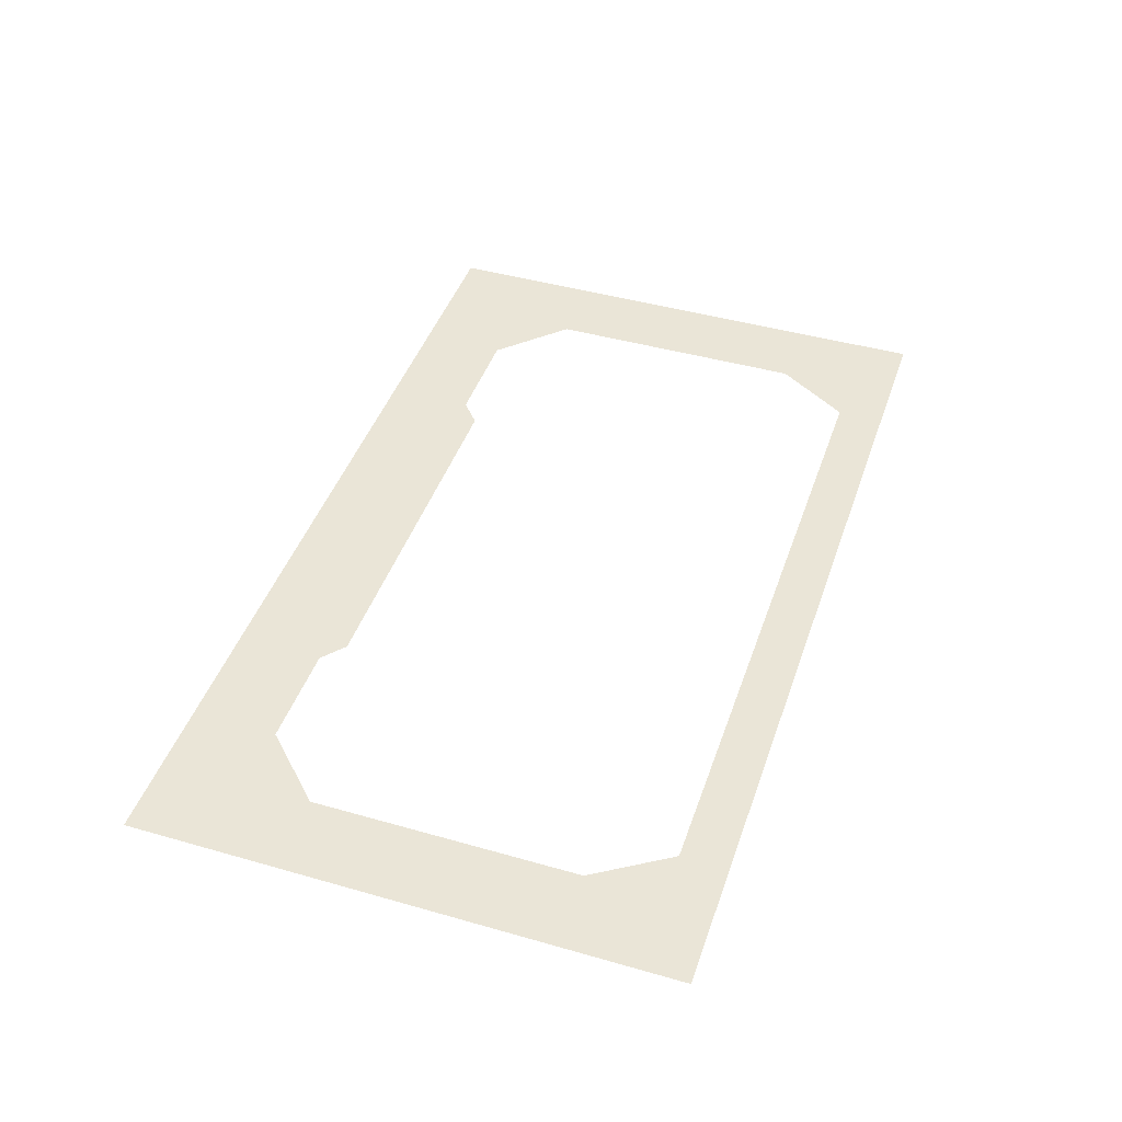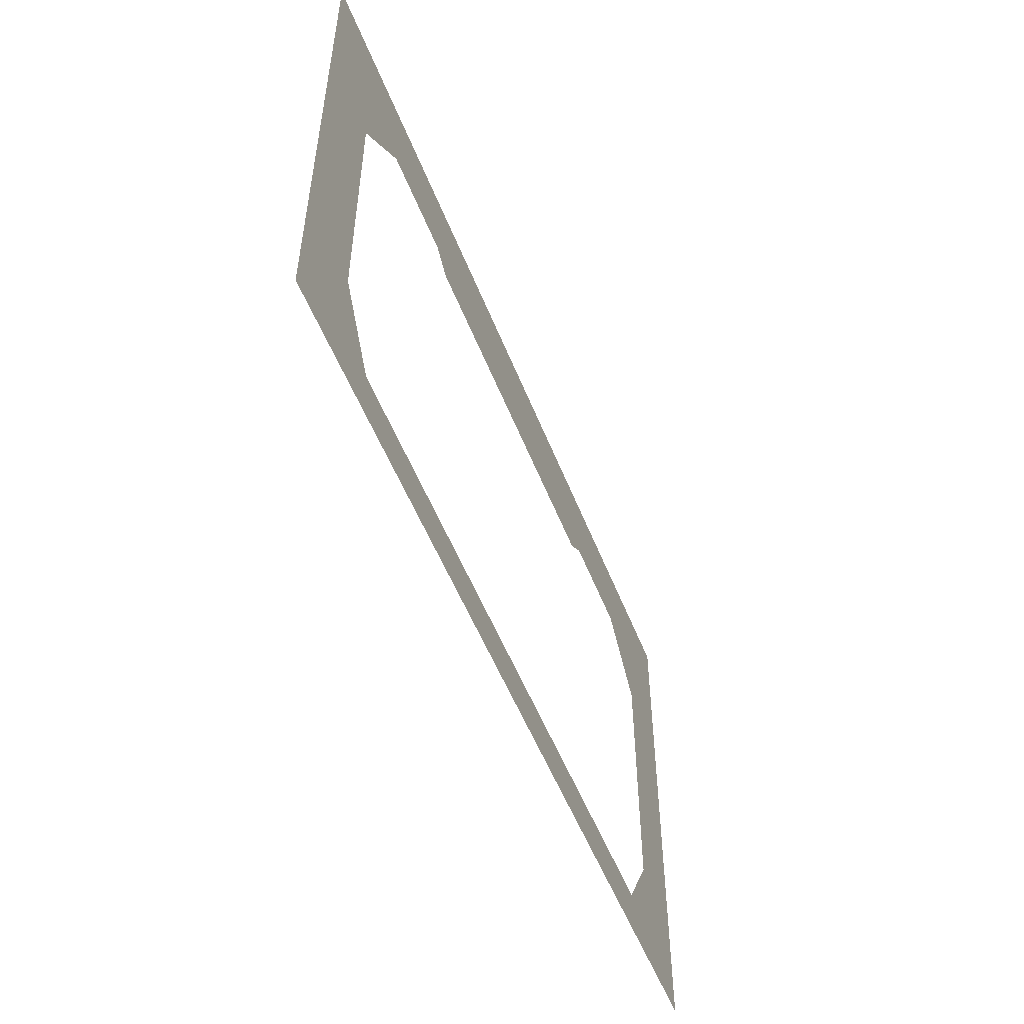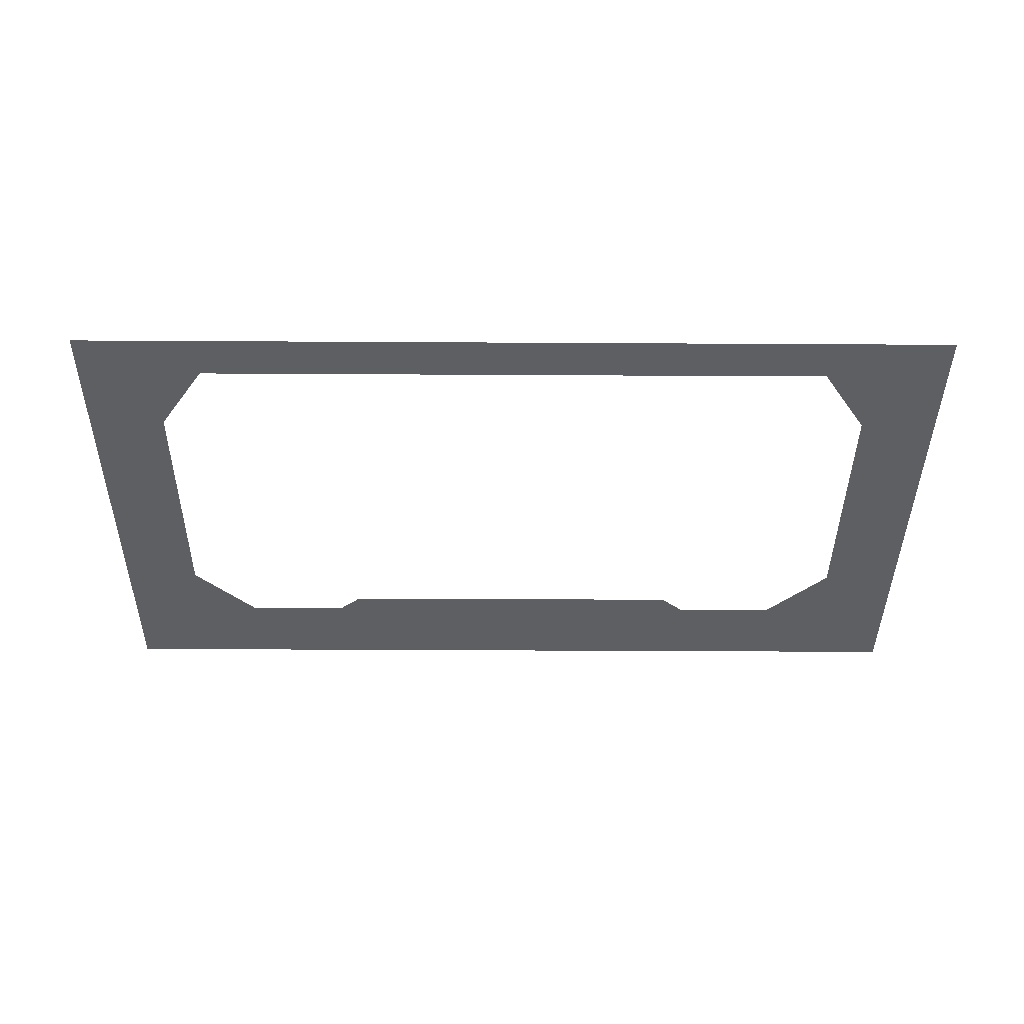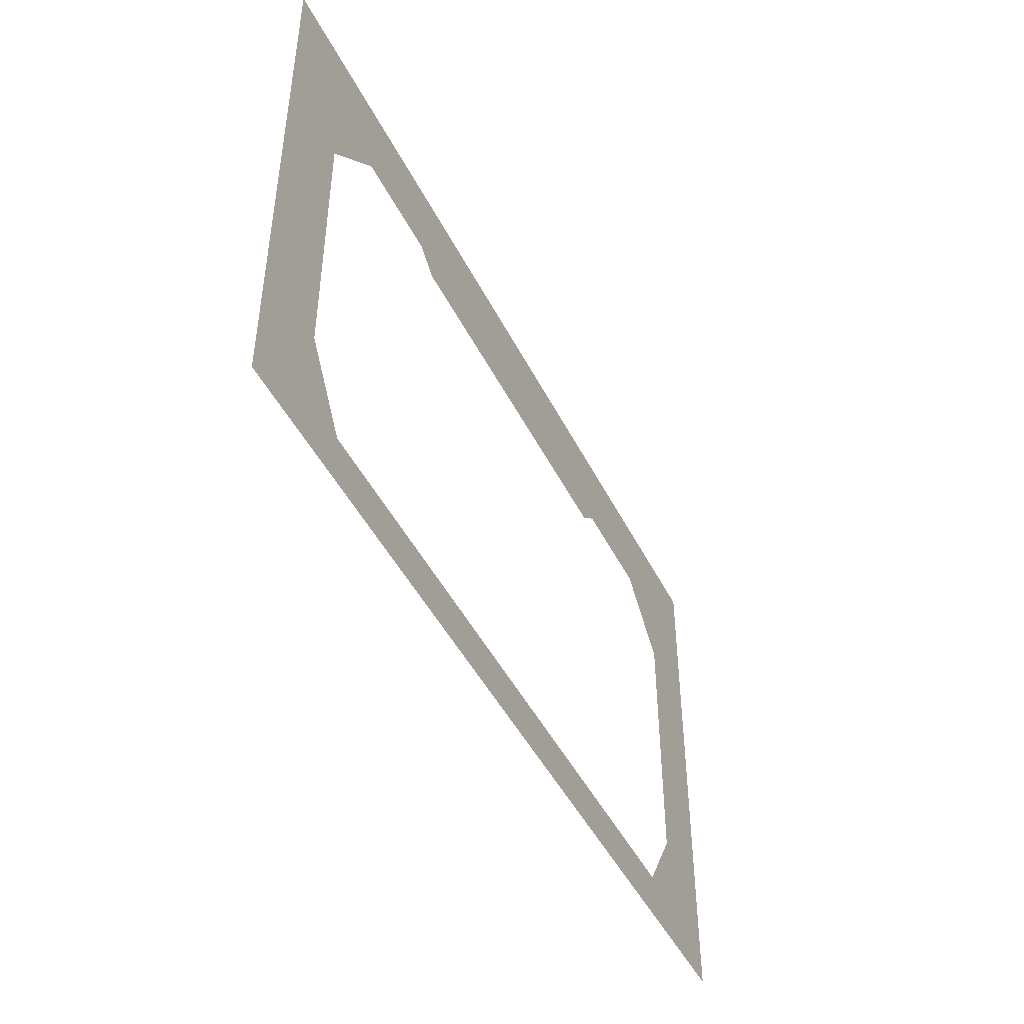
<metadata>
{"format":"obj","ext":"obj","renderer":"f3d","projection":"perspective","resolution":1024,"background":"white","views":[{"elev":44.2,"azim":-71.5,"up":"+Z"},{"elev":-52.8,"azim":-68.9,"up":"+Y"},{"elev":-40.2,"azim":-0.4,"up":"+Z"},{"elev":-46.1,"azim":115.5,"up":"+Y"}]}
</metadata>
<code>
g Contact_Black
v -4.031 -0.2355 3.708
v -3.33 0.8441 3.708
v -3.331 3.199 3.708
v -4.031 4.532 3.708
v -2.759 3.769 3.708
v -2.904 0.1817 3.708
v -3.322 -0.2355 3.708
v 2.905 0.1817 3.708
v 3.322 -0.2355 3.708
v 4.031 -0.2355 3.708
v 3.332 0.8441 3.708
v 4.031 4.532 3.708
v 3.329 3.199 3.708
v 2.759 3.769 3.708
v -1.831 3.769 3.708
v 1.831 3.769 3.708
v -1.625 3.595 3.708
v 1.625 3.595 3.708
f 1 2 3
f 1 3 4
f 3 5 4
f 6 2 1
f 6 1 7
f 7 8 6
f 7 9 8
f 8 9 10
f 8 10 11
f 11 10 12
f 11 12 13
f 13 12 14
f 12 4 15
f 15 4 5
f 12 15 16
f 12 16 14
f 16 15 17
f 16 17 18

</code>
